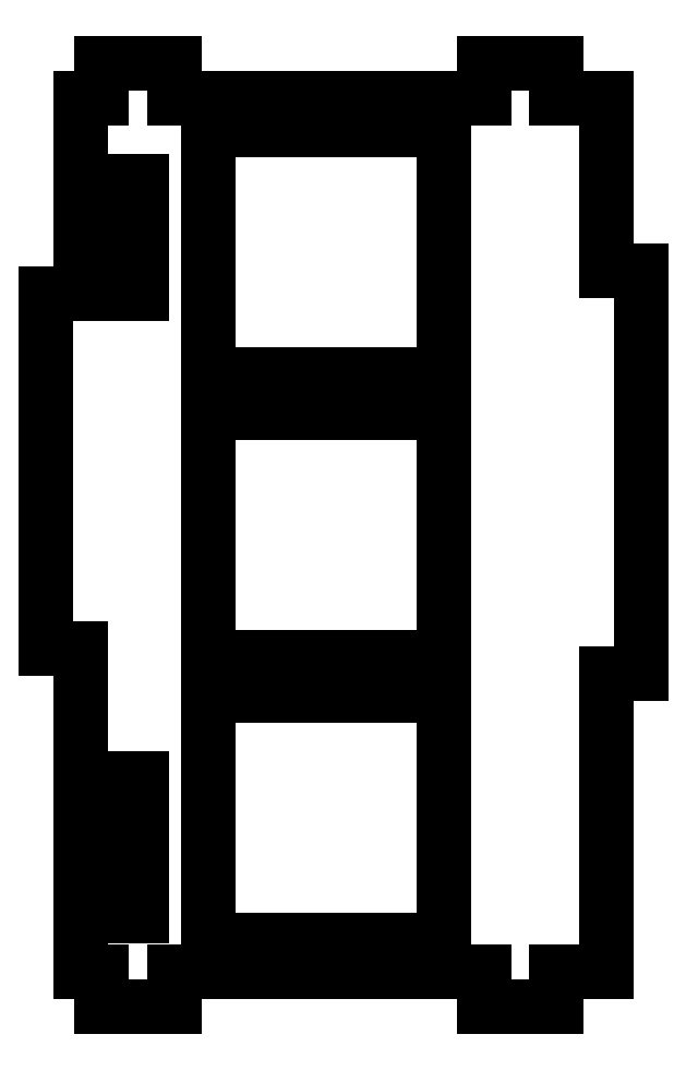
<metadata>
{"format":"dxf","ext":"dxf","renderer":"ezdxf+matplotlib","layout":"modelspace","background":"white","min_lineweight":24,"dpi":150}
</metadata>
<code>
0
SECTION
2
ENTITIES
0
LINE
8
0
10
7.492
20
7.541
30
0
11
7.492
21
12.45
31
0
0
LINE
8
0
10
7.492
20
12.45
30
0
11
6.081
21
12.45
31
0
0
LINE
8
0
10
6.081
20
12.45
30
0
11
6.081
21
13.45
31
0
0
LINE
8
0
10
6.081
20
13.45
30
0
11
4.006
21
13.45
31
0
0
LINE
8
0
10
4.006
20
13.45
30
0
11
4.006
21
12.45
31
0
0
LINE
8
0
10
4.006
20
12.45
30
0
11
-4.83
21
12.45
31
0
0
LINE
8
0
10
-4.83
20
12.45
30
0
11
-4.83
21
13.45
31
0
0
LINE
8
0
10
-4.83
20
13.45
30
0
11
-6.905
21
13.45
31
0
0
LINE
8
0
10
-6.905
20
13.45
30
0
11
-6.905
21
12.45
31
0
0
LINE
8
0
10
-6.905
20
12.45
30
0
11
-7.492
21
12.45
31
0
0
LINE
8
0
10
-7.492
20
12.45
30
0
11
-7.492
21
6.876
31
0
0
LINE
8
0
10
-7.492
20
6.876
30
0
11
-8.492
21
6.876
31
0
0
LINE
8
0
10
-8.492
20
6.876
30
0
11
-8.492
21
-3.254
31
0
0
LINE
8
0
10
-8.492
20
-3.254
30
0
11
-7.492
21
-3.254
31
0
0
LINE
8
0
10
-7.492
20
-3.254
30
0
11
-7.492
21
-12.45
31
0
0
LINE
8
0
10
-7.492
20
-12.45
30
0
11
-6.905
21
-12.45
31
0
0
LINE
8
0
10
-6.905
20
-12.45
30
0
11
-6.905
21
-13.45
31
0
0
LINE
8
0
10
-6.905
20
-13.45
30
0
11
-4.83
21
-13.45
31
0
0
LINE
8
0
10
-4.83
20
-13.45
30
0
11
-4.83
21
-12.45
31
0
0
LINE
8
0
10
-4.83
20
-12.45
30
0
11
4.006
21
-12.45
31
0
0
LINE
8
0
10
4.006
20
-12.45
30
0
11
4.006
21
-13.45
31
0
0
LINE
8
0
10
4.006
20
-13.45
30
0
11
6.081
21
-13.45
31
0
0
LINE
8
0
10
6.081
20
-13.45
30
0
11
6.081
21
-12.45
31
0
0
LINE
8
0
10
6.081
20
-12.45
30
0
11
7.492
21
-12.45
31
0
0
LINE
8
0
10
7.492
20
-12.45
30
0
11
7.492
21
-3.947
31
0
0
LINE
8
0
10
7.492
20
-3.947
30
0
11
8.492
21
-3.947
31
0
0
LINE
8
0
10
8.492
20
-3.947
30
0
11
8.492
21
7.541
31
0
0
LINE
8
0
10
8.492
20
7.541
30
0
11
7.492
21
7.541
31
0
0
LINE
8
0
10
-6.69
20
-6.952
30
0
11
-5.765
21
-6.952
31
0
0
LINE
8
0
10
-5.765
20
-6.952
30
0
11
-5.765
21
-10.88
31
0
0
LINE
8
0
10
-5.765
20
-10.88
30
0
11
-6.69
21
-10.88
31
0
0
LINE
8
0
10
-6.69
20
-10.88
30
0
11
-6.69
21
-6.952
31
0
0
LINE
8
0
10
-6.69
20
6.876
30
0
11
-6.69
21
10.09
31
0
0
LINE
8
0
10
-6.69
20
10.09
30
0
11
-5.765
21
10.09
31
0
0
LINE
8
0
10
-5.765
20
10.09
30
0
11
-5.765
21
6.876
31
0
0
LINE
8
0
10
-5.765
20
6.876
30
0
11
-6.69
21
6.876
31
0
0
LINE
8
0
10
2.872
20
4.568
30
0
11
-3.872
21
4.568
31
0
0
LINE
8
0
10
-3.872
20
4.568
30
0
11
-3.872
21
11.55
31
0
0
LINE
8
0
10
-3.872
20
11.55
30
0
11
2.872
21
11.55
31
0
0
LINE
8
0
10
2.872
20
11.55
30
0
11
2.872
21
4.568
31
0
0
LINE
8
0
10
2.872
20
-3.493
30
0
11
-3.872
21
-3.493
31
0
0
LINE
8
0
10
-3.872
20
-3.493
30
0
11
-3.872
21
3.493
31
0
0
LINE
8
0
10
-3.872
20
3.493
30
0
11
2.872
21
3.493
31
0
0
LINE
8
0
10
2.872
20
3.493
30
0
11
2.872
21
-3.493
31
0
0
LINE
8
0
10
-3.872
20
-11.55
30
0
11
-3.872
21
-4.568
31
0
0
LINE
8
0
10
-3.872
20
-4.568
30
0
11
2.872
21
-4.568
31
0
0
LINE
8
0
10
2.872
20
-4.568
30
0
11
2.872
21
-11.55
31
0
0
LINE
8
0
10
2.872
20
-11.55
30
0
11
-3.872
21
-11.55
31
0
0
ENDSEC
0
EOF

</code>
